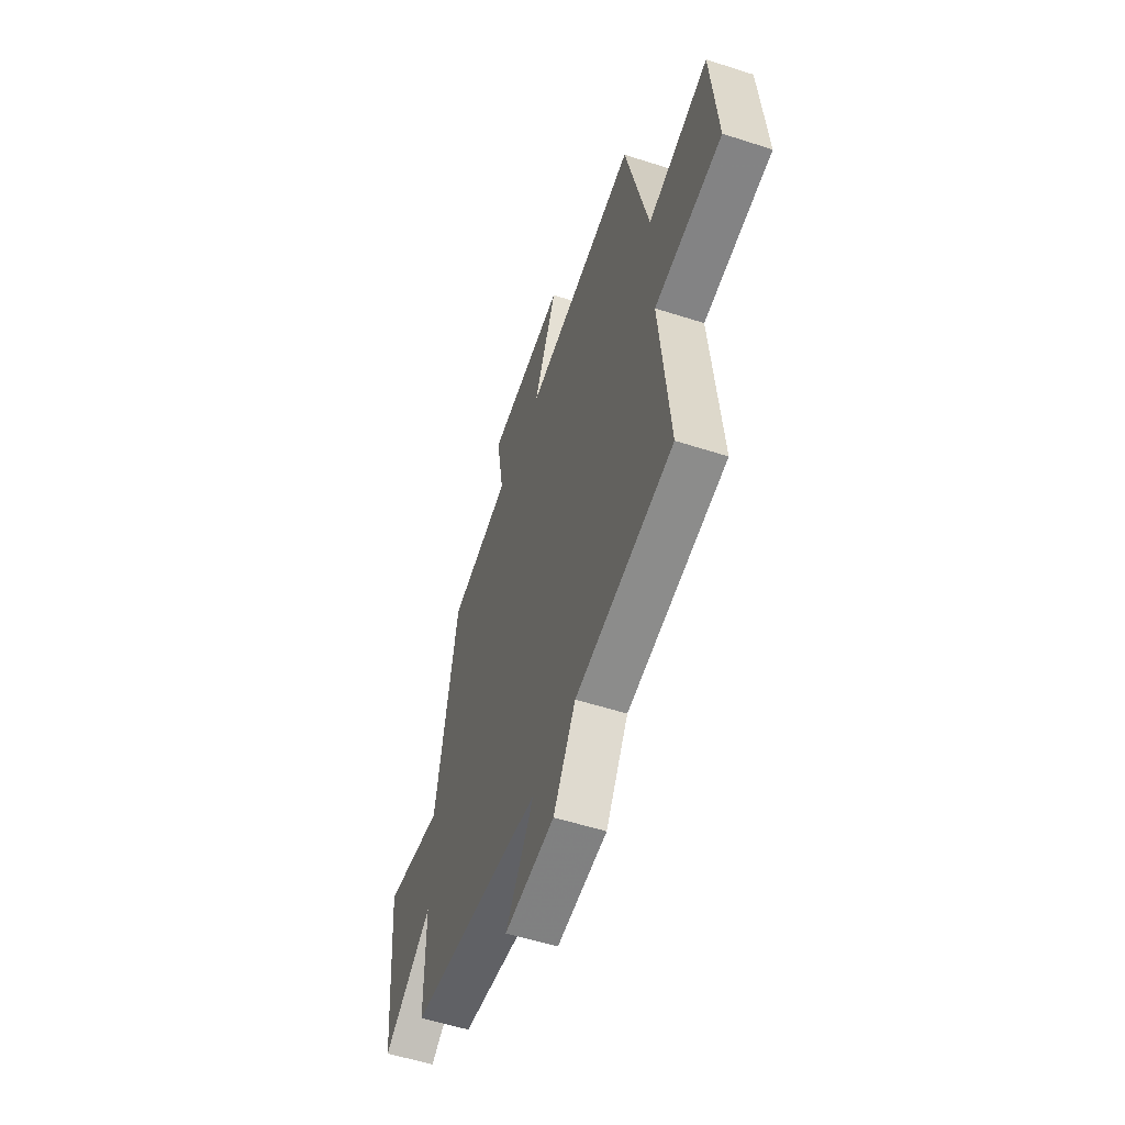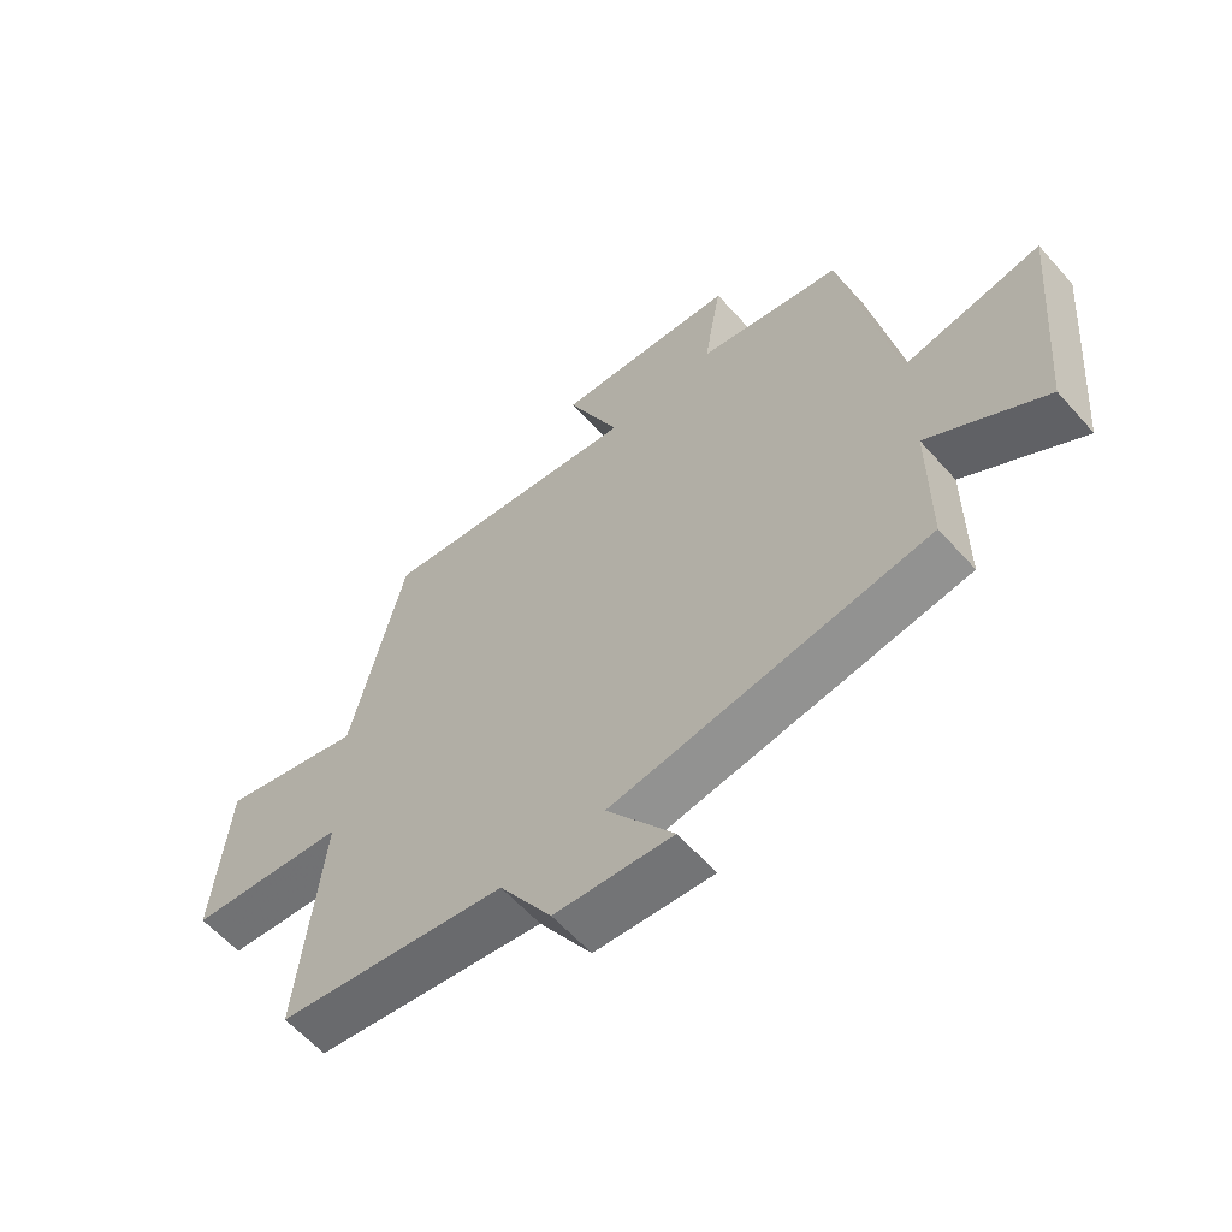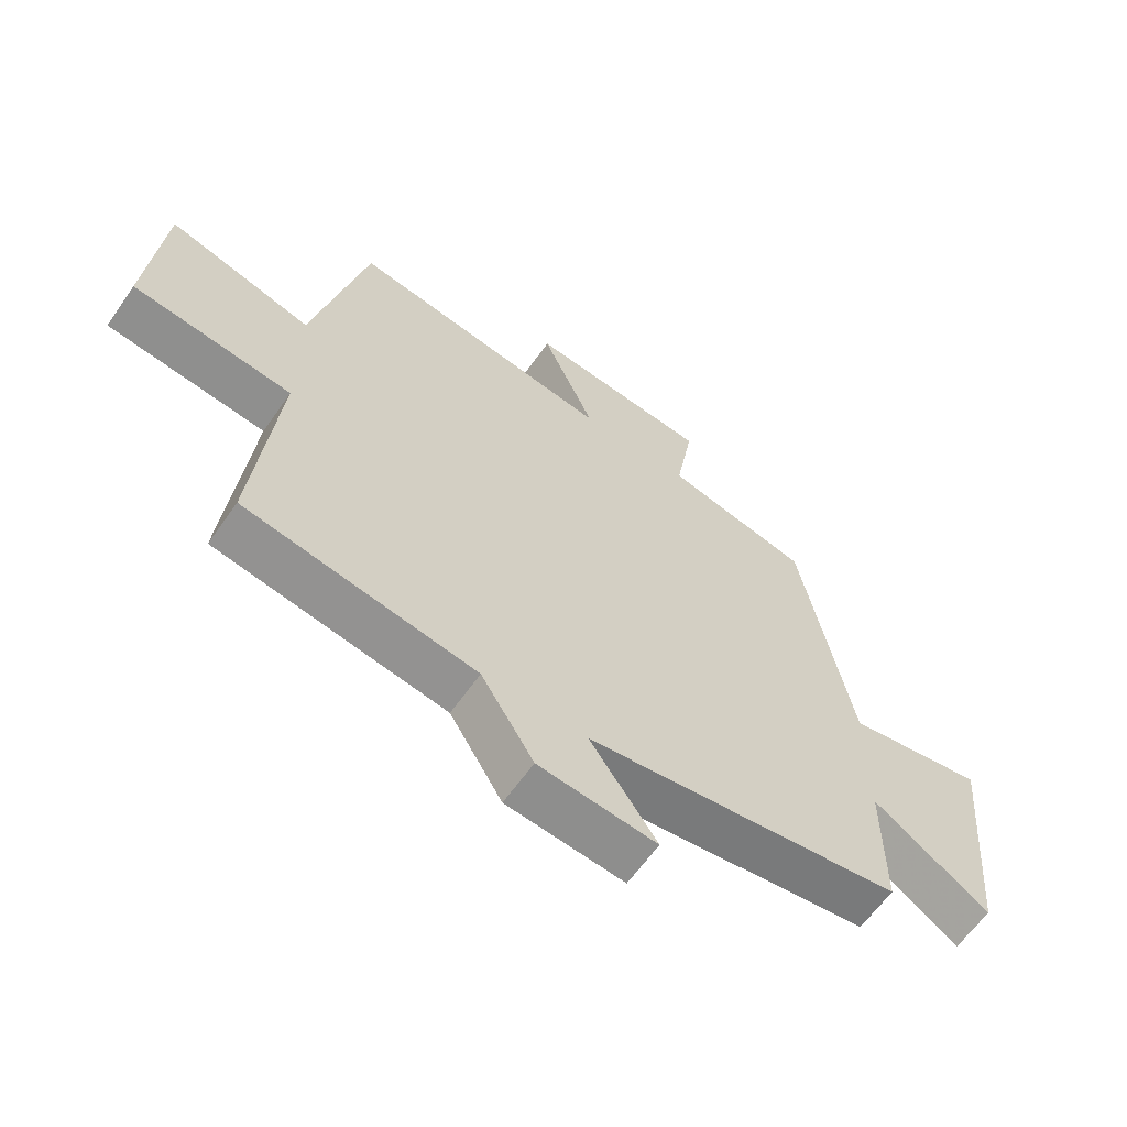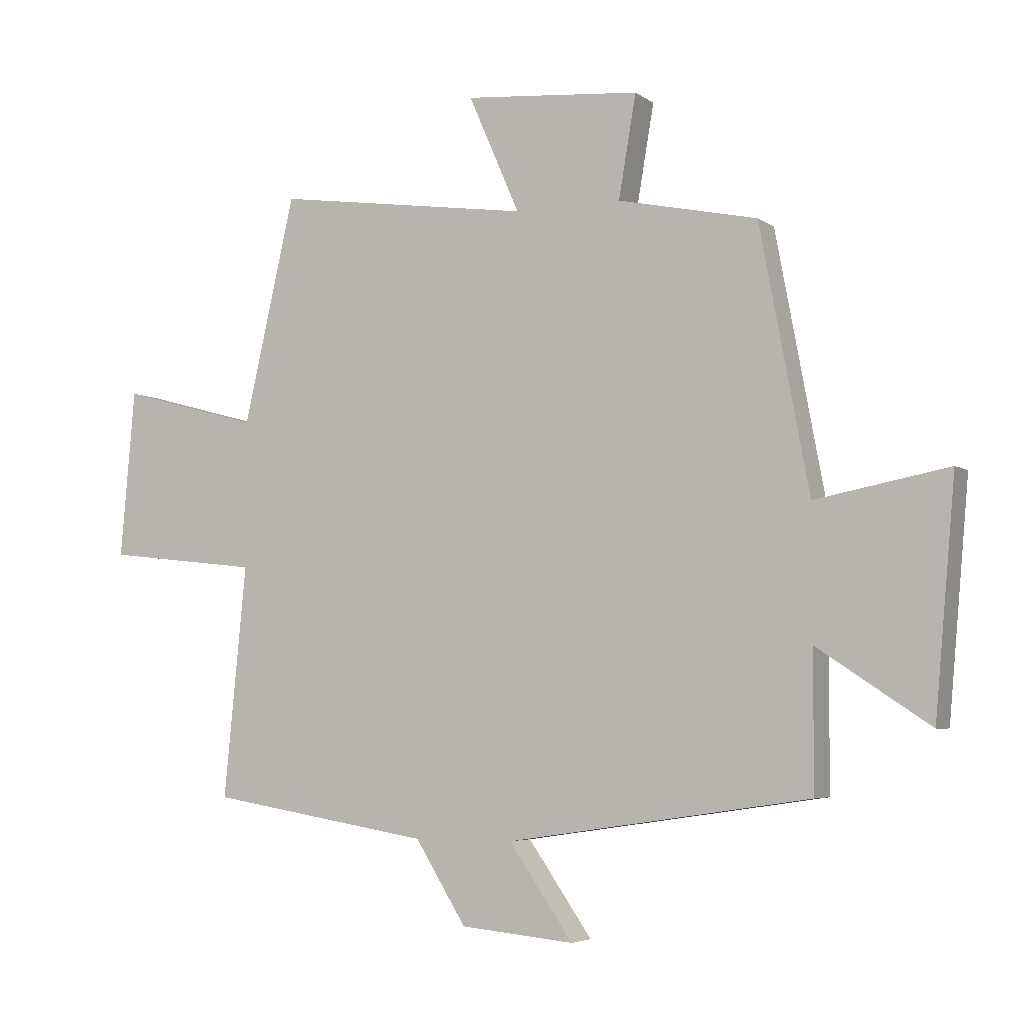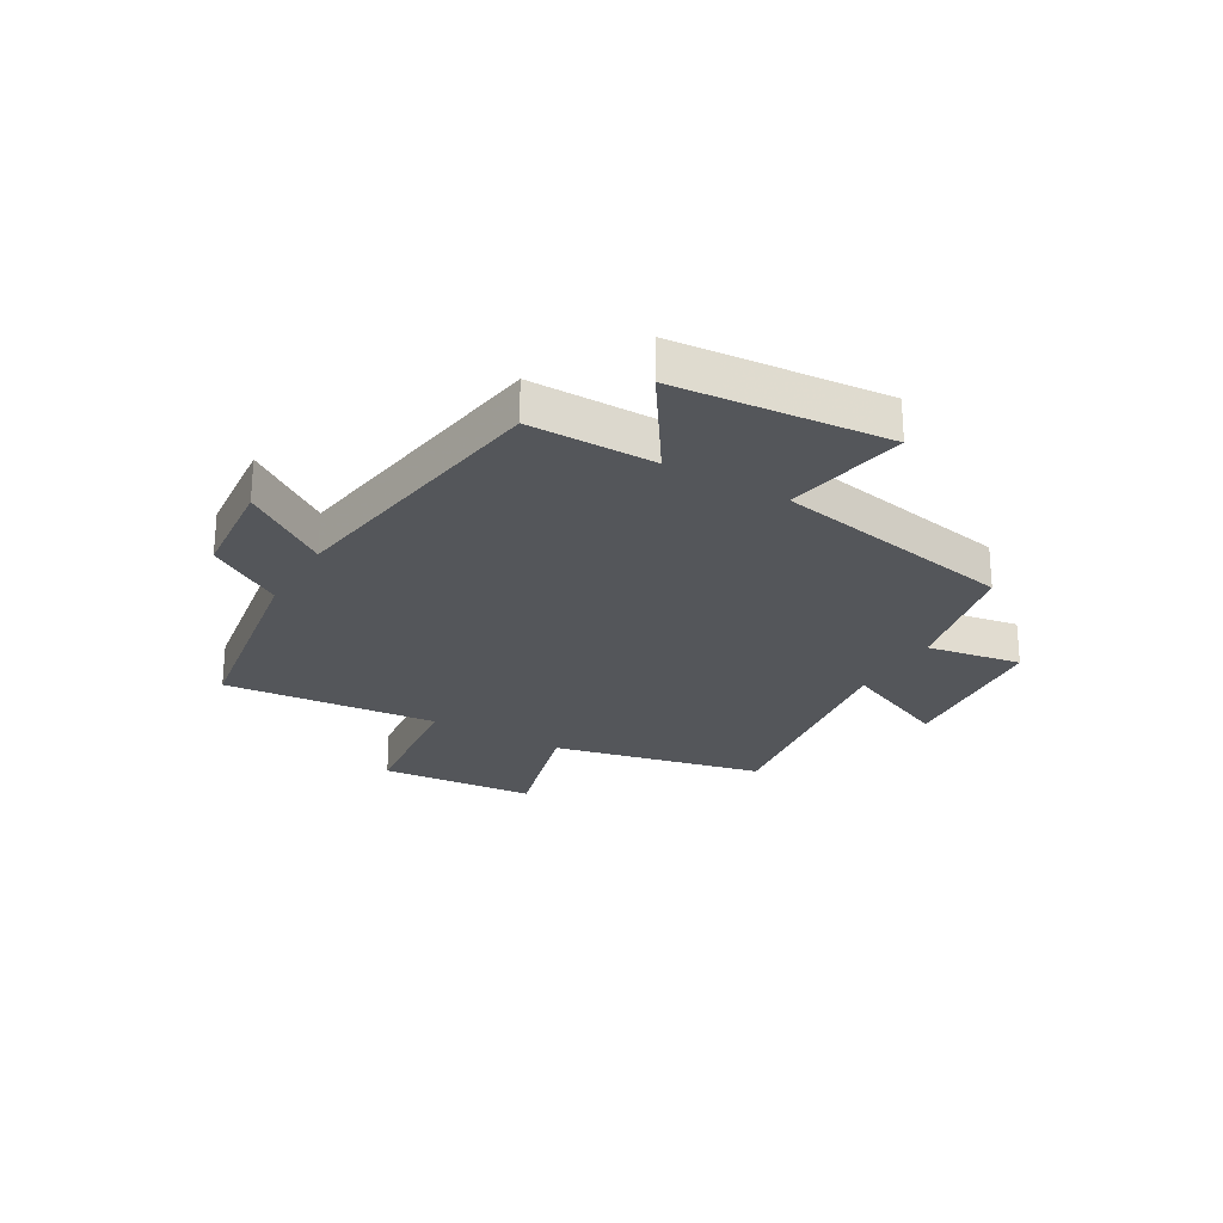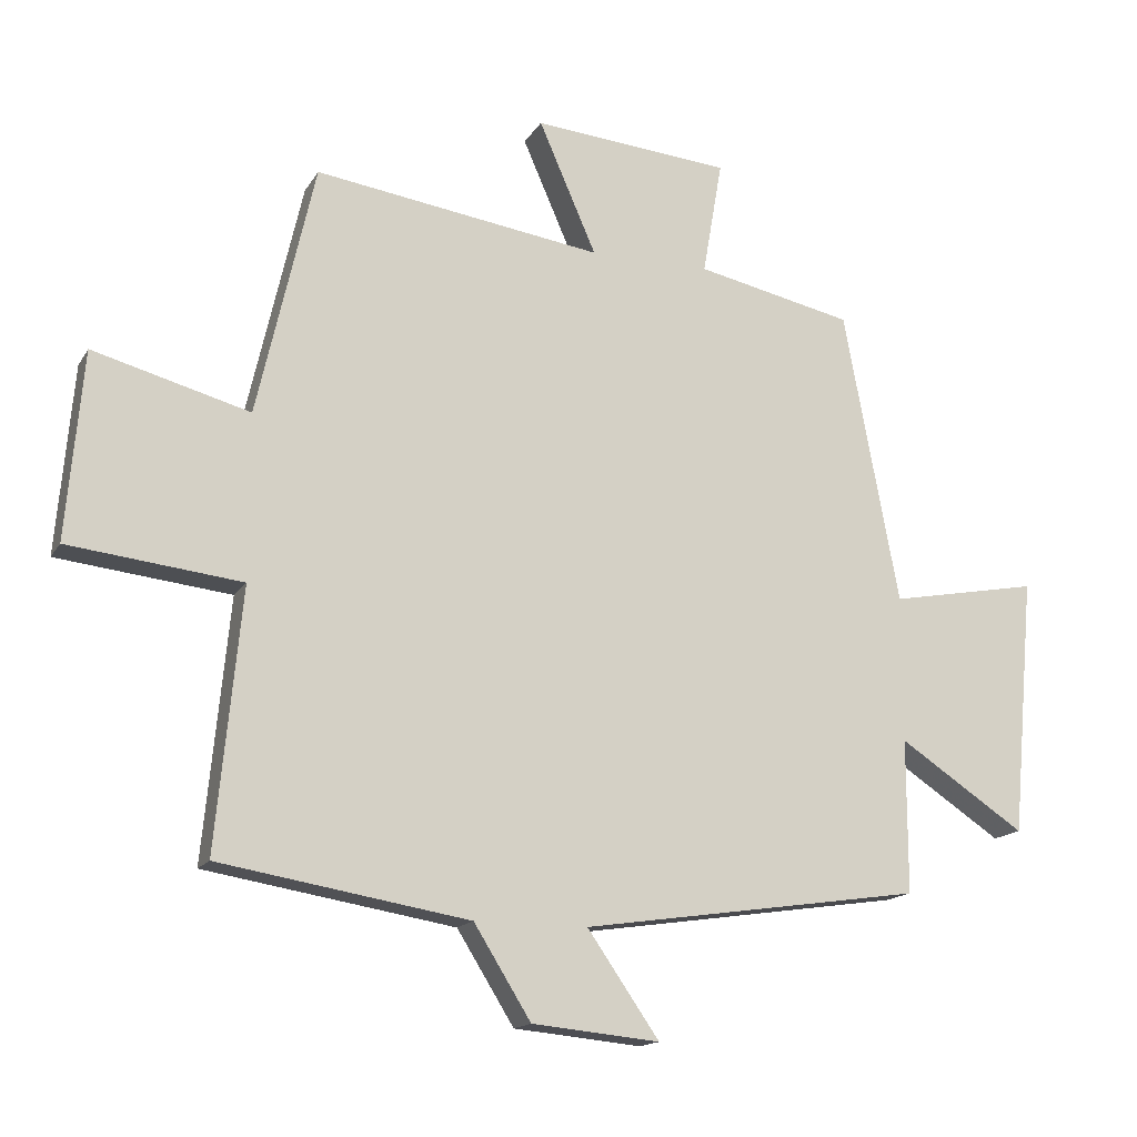
<metadata>
{"format":"obj","ext":"obj","renderer":"f3d","projection":"perspective","resolution":1024,"background":"white","views":[{"elev":-54.9,"azim":71.1,"up":"+Z"},{"elev":-60.3,"azim":-138.6,"up":"+Z"},{"elev":-62.4,"azim":145.1,"up":"+Z"},{"elev":-4.9,"azim":-153.2,"up":"+Z"},{"elev":-25.3,"azim":-120.3,"up":"+Y"},{"elev":-15.5,"azim":159.0,"up":"+Z"}]}
</metadata>
<code>
v -0.419 0.07 0.45
v -0.188 0.07 0.5
v -0.217 0.07 0.669
v 0.075 0.07 0.695
v -0.01 0.07 0.5
v 0.415 0.07 0.562
v 0.5 0.07 0.188
v 0.731 0.07 0.251
v 0.755 0.07 -0.027
v 0.5 0.07 -0.056
v 0.537 0.07 -0.439
v 0.169 0.07 -0.5
v 0.085 0.07 -0.635
v -0.103 0.07 -0.653
v 0.003 0.07 -0.5
v -0.5 0.07 -0.426
v -0.5 0.07 -0.2
v -0.686 0.07 -0.323
v -0.72 0.07 0.057
v -0.5 0.07 0.016
v -0.419 0 0.45
v -0.188 0 0.5
v -0.217 0 0.669
v 0.075 0 0.695
v -0.01 0 0.5
v 0.415 0 0.562
v 0.5 0 0.188
v 0.731 0 0.251
v 0.755 0 -0.027
v 0.5 0 -0.056
v 0.537 0 -0.439
v 0.169 0 -0.5
v 0.085 0 -0.635
v -0.103 0 -0.653
v 0.003 0 -0.5
v -0.5 0 -0.426
v -0.5 0 -0.2
v -0.686 0 -0.323
v -0.72 0 0.057
v -0.5 0 0.016
f 17 18 19 20
f 17 20 1 2
f 15 16 17 2
f 12 13 14 15
f 10 11 12 15
f 10 15 2 3
f 7 8 9 10
f 5 6 7 10
f 5 10 3
f 3 4 5
f 40 39 38 37
f 22 21 40 37
f 22 37 36 35
f 35 34 33 32
f 35 32 31 30
f 23 22 35 30
f 30 29 28 27
f 30 27 26 25
f 23 30 25
f 25 24 23
f 1 21 22 2
f 2 22 23 3
f 3 23 24 4
f 4 24 25 5
f 5 25 26 6
f 6 26 27 7
f 7 27 28 8
f 8 28 29 9
f 9 29 30 10
f 10 30 31 11
f 11 31 32 12
f 12 32 33 13
f 13 33 34 14
f 14 34 35 15
f 15 35 36 16
f 16 36 37 17
f 17 37 38 18
f 18 38 39 19
f 19 39 40 20
f 20 40 21 1

</code>
